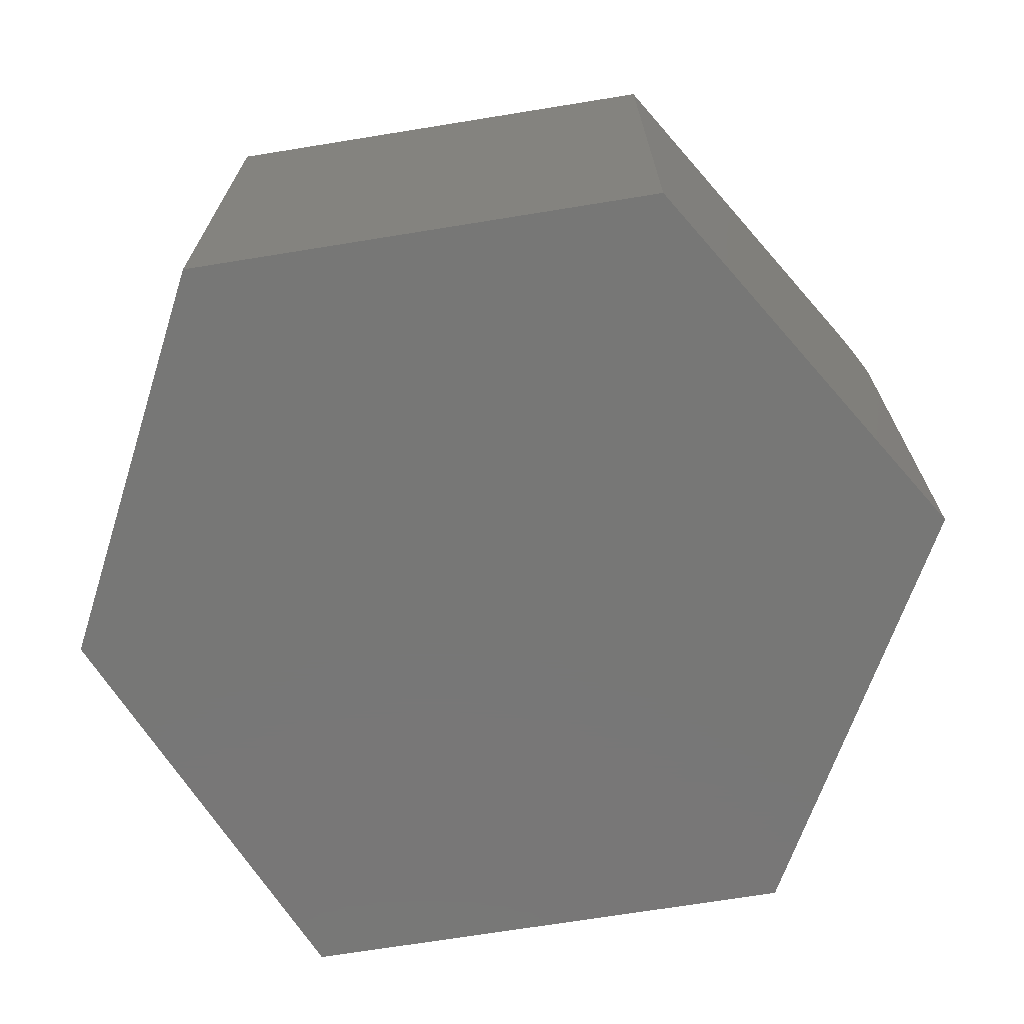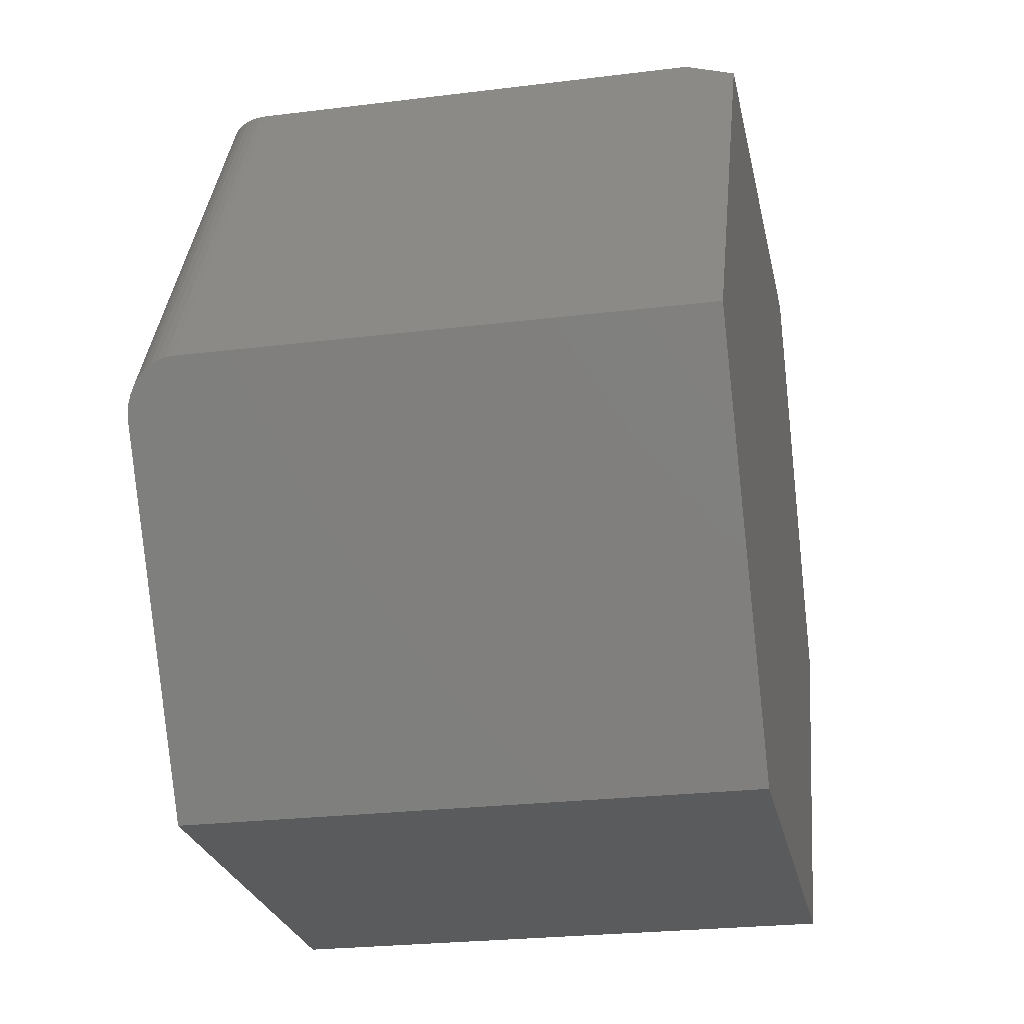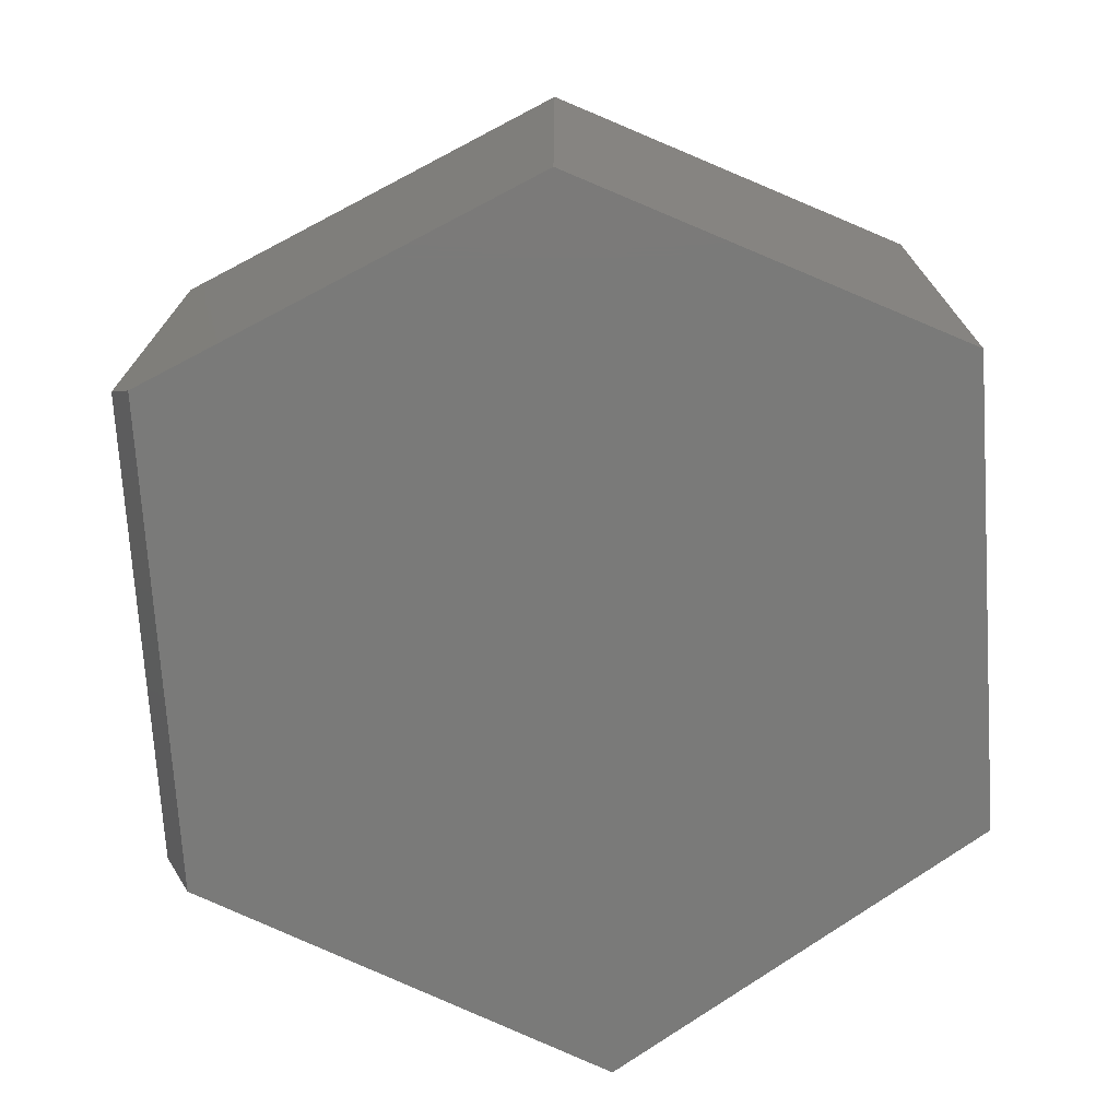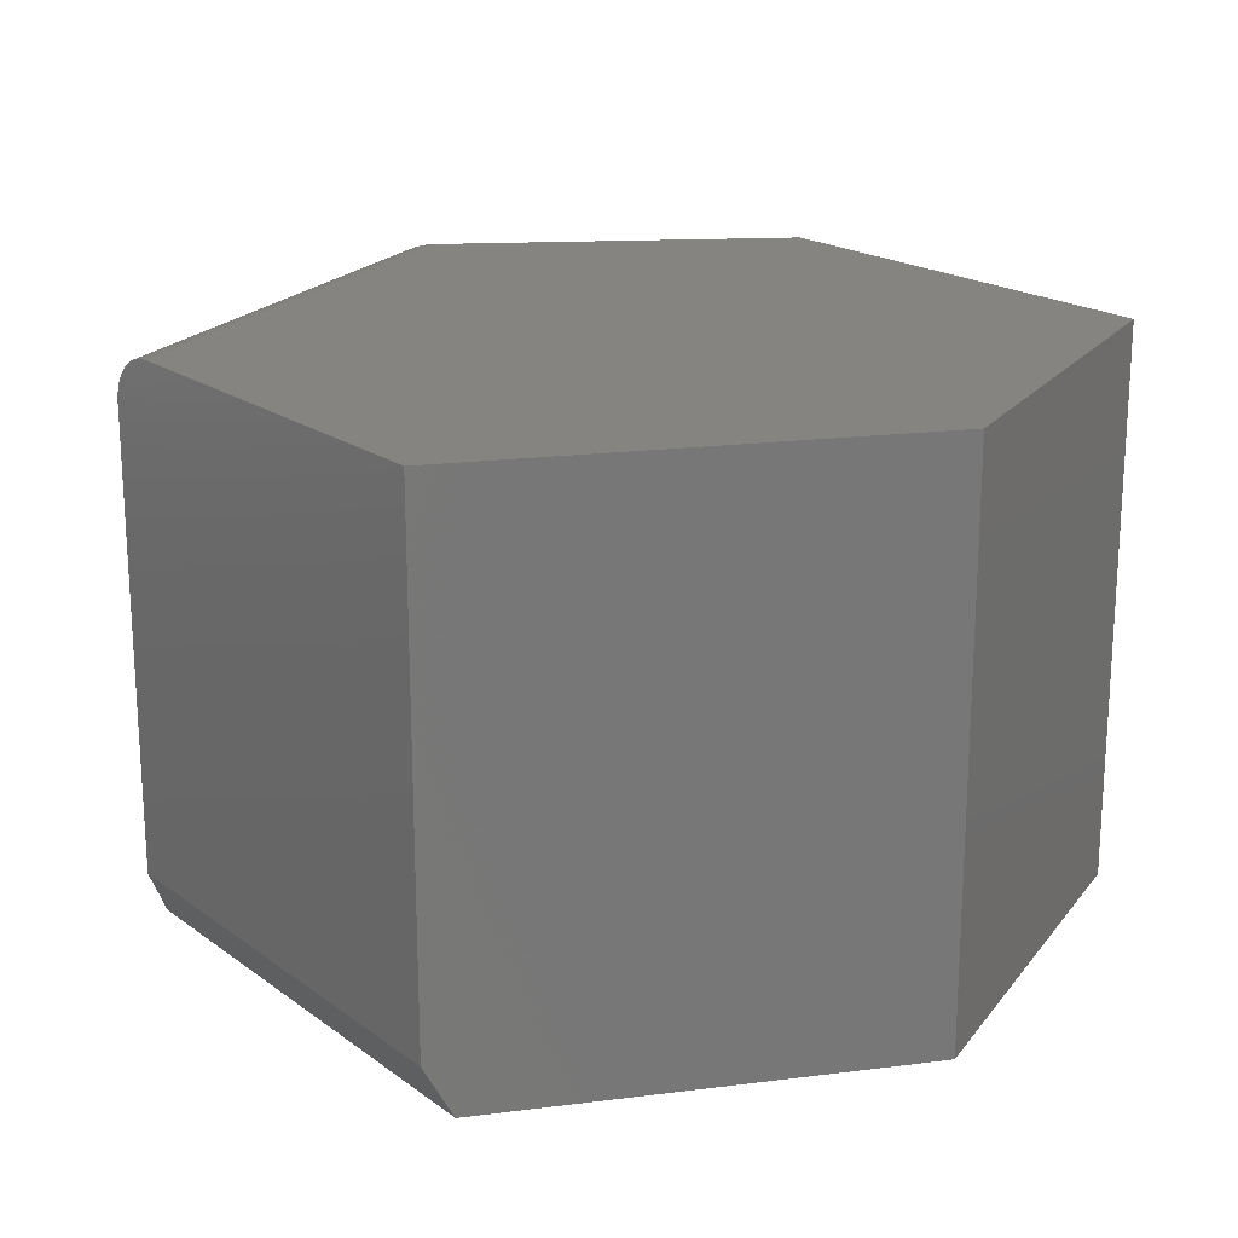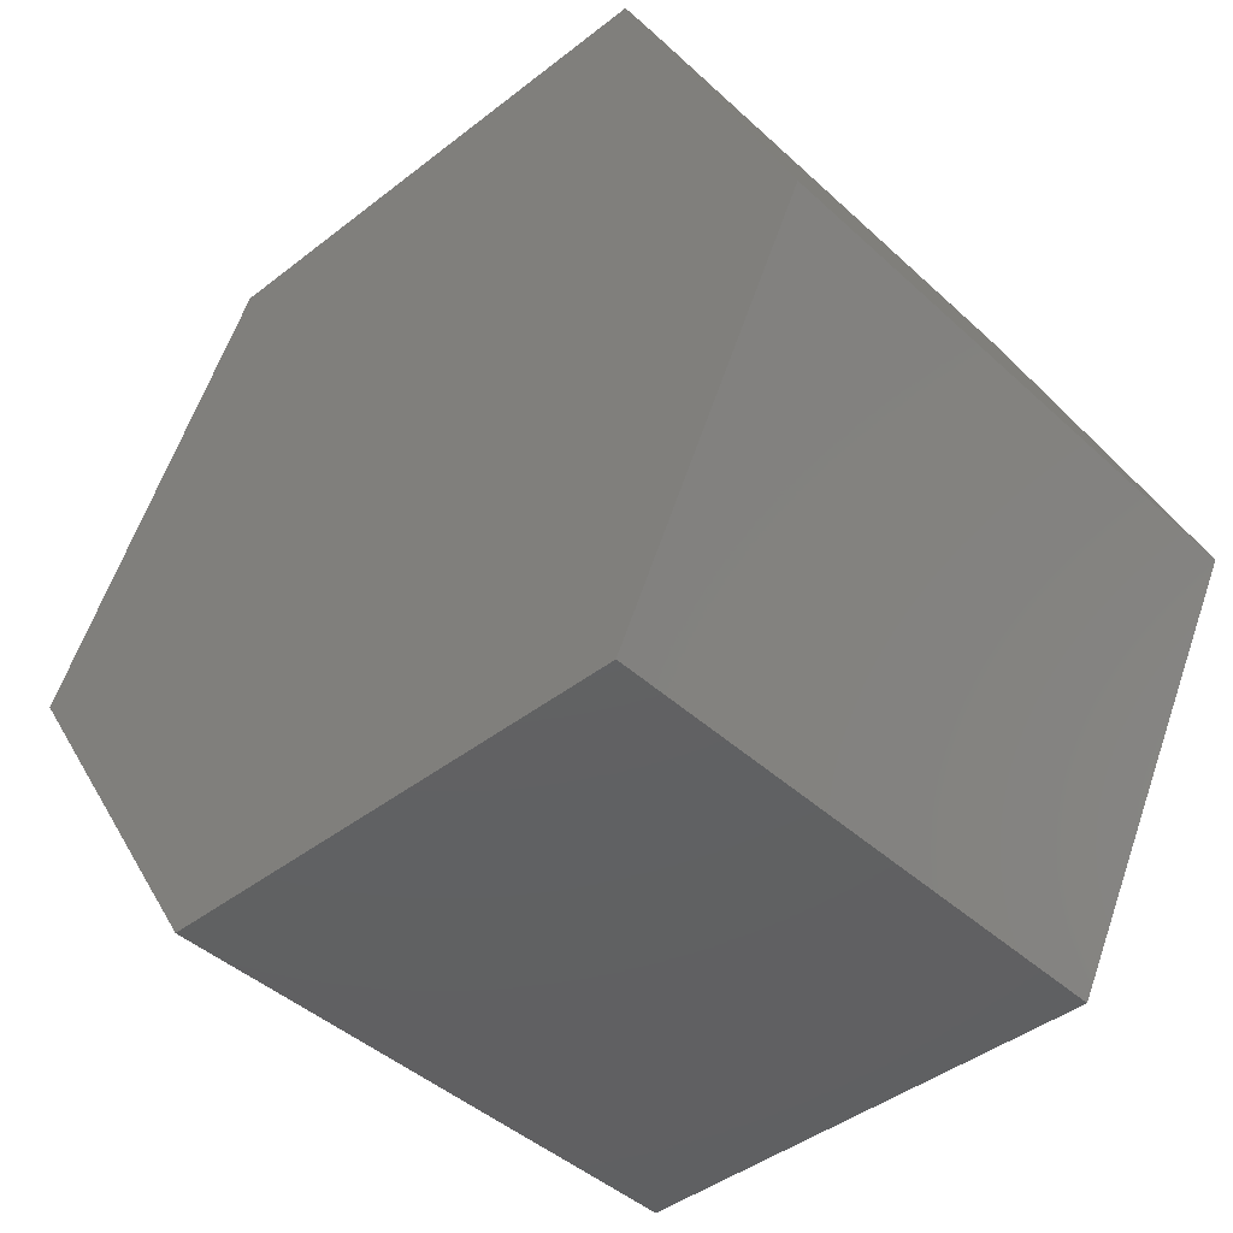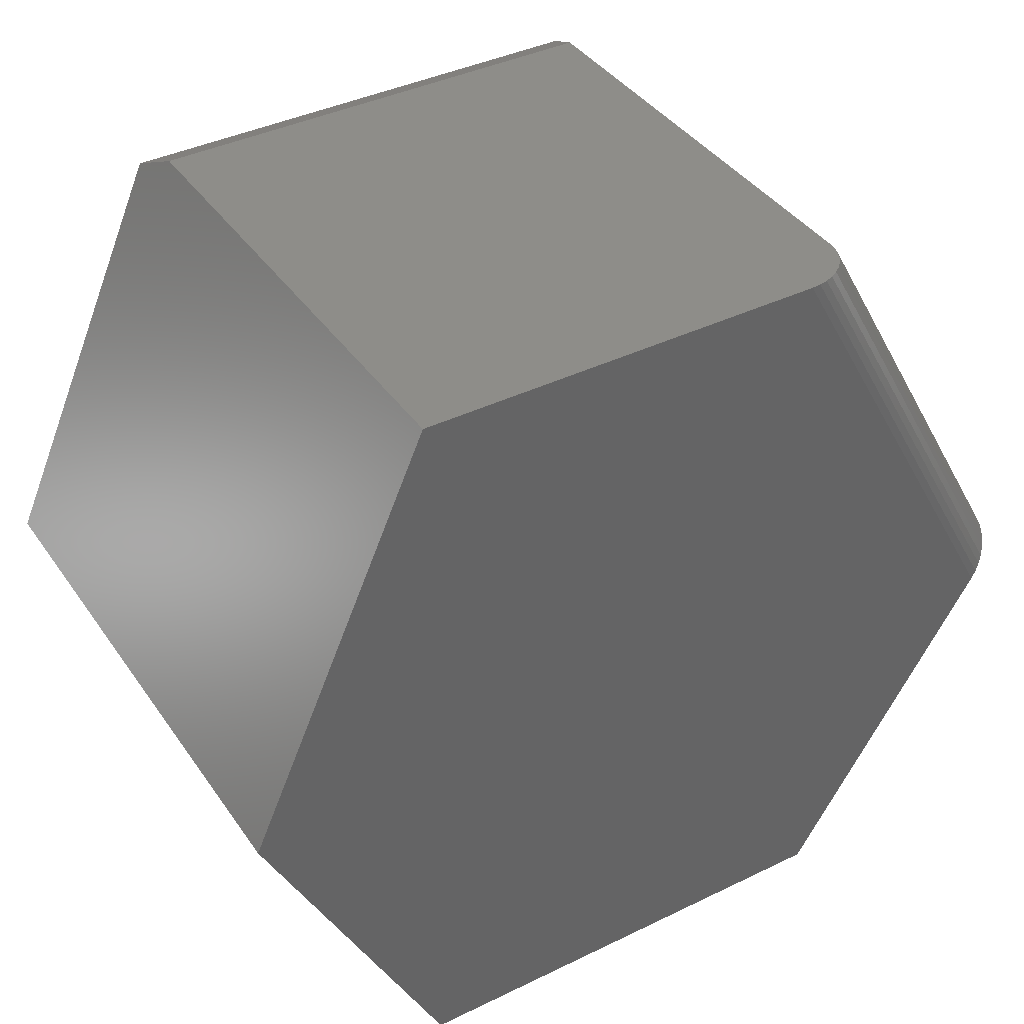
<metadata>
{"format":"stl","ext":"stl","renderer":"f3d","projection":"perspective","resolution":1024,"background":"white","views":[{"elev":-69.9,"azim":-170.8,"up":"+Y"},{"elev":-25.0,"azim":-78.6,"up":"+Z"},{"elev":-73.1,"azim":93.7,"up":"+Y"},{"elev":19.5,"azim":52.8,"up":"+Y"},{"elev":-43.2,"azim":42.7,"up":"+Z"},{"elev":39.5,"azim":148.8,"up":"+Z"}]}
</metadata>
<code>
# stl→obj: 34 verts, 64 faces
v 0.2845 -0.01562 -0.07812
v 0.2126 -0.01562 -0.2076
v 0.2845 -0.1562 -0.07812
v 0.2126 -0.1719 -0.2076
v 0.2802 -0.1719 -0.08594
v 0.4285 -0.1562 -0.07812
v 0.4285 1.382e-16 -0.07812
v 0.2854 -0.01078 -0.07812
v 0.2848 -0.01318 -0.07812
v 0.2943 -0.001714 -0.07812
v 0.3024 1.242e-16 -0.07812
v 0.2996 -0.0001973 -0.07812
v 0.2969 -0.0007741 -0.07812
v 0.2919 -0.002992 -0.07812
v 0.2898 -0.004579 -0.07812
v 0.288 -0.006435 -0.07812
v 0.2865 -0.00852 -0.07812
v 0.486 1.374e-16 -0.2076
v 0.222 1.073e-16 -0.2228
v 0.4285 1.246e-16 -0.3228
v 0.2845 1.086e-16 -0.3228
v 0.2165 -0.002992 -0.2139
v 0.2205 -0.0001971 -0.2204
v 0.2191 -0.0007738 -0.2181
v 0.2177 -0.001714 -0.2159
v 0.2845 -0.1719 -0.3228
v 0.2127 -0.01318 -0.2078
v 0.213 -0.01078 -0.2084
v 0.2136 -0.008519 -0.2093
v 0.2144 -0.006435 -0.2105
v 0.2154 -0.004578 -0.2121
v 0.4319 -0.1719 -0.08594
v 0.486 -0.1719 -0.2076
v 0.4285 -0.1719 -0.3228
f 1 2 3
f 3 2 4
f 3 4 5
f 6 7 8
f 6 8 9
f 6 9 1
f 6 1 3
f 10 7 11
f 10 11 12
f 10 12 13
f 7 10 14
f 7 14 15
f 7 15 16
f 7 16 17
f 7 17 8
f 7 18 11
f 11 18 19
f 18 20 19
f 19 20 21
f 19 22 23
f 23 22 24
f 24 22 25
f 26 4 2
f 26 2 27
f 26 27 28
f 26 28 21
f 21 28 29
f 21 29 30
f 21 30 31
f 21 31 22
f 21 22 19
f 11 23 12
f 11 19 23
f 12 23 24
f 12 24 13
f 13 24 25
f 13 25 10
f 10 25 22
f 10 22 14
f 14 22 31
f 2 1 27
f 27 1 9
f 27 9 28
f 28 9 8
f 28 8 29
f 29 8 17
f 29 17 30
f 30 17 16
f 30 16 31
f 31 16 15
f 31 15 14
f 32 5 33
f 33 5 4
f 33 4 34
f 34 4 26
f 18 7 33
f 33 7 6
f 33 6 32
f 5 32 3
f 3 32 6
f 20 18 34
f 34 18 33
f 21 20 26
f 26 20 34

</code>
